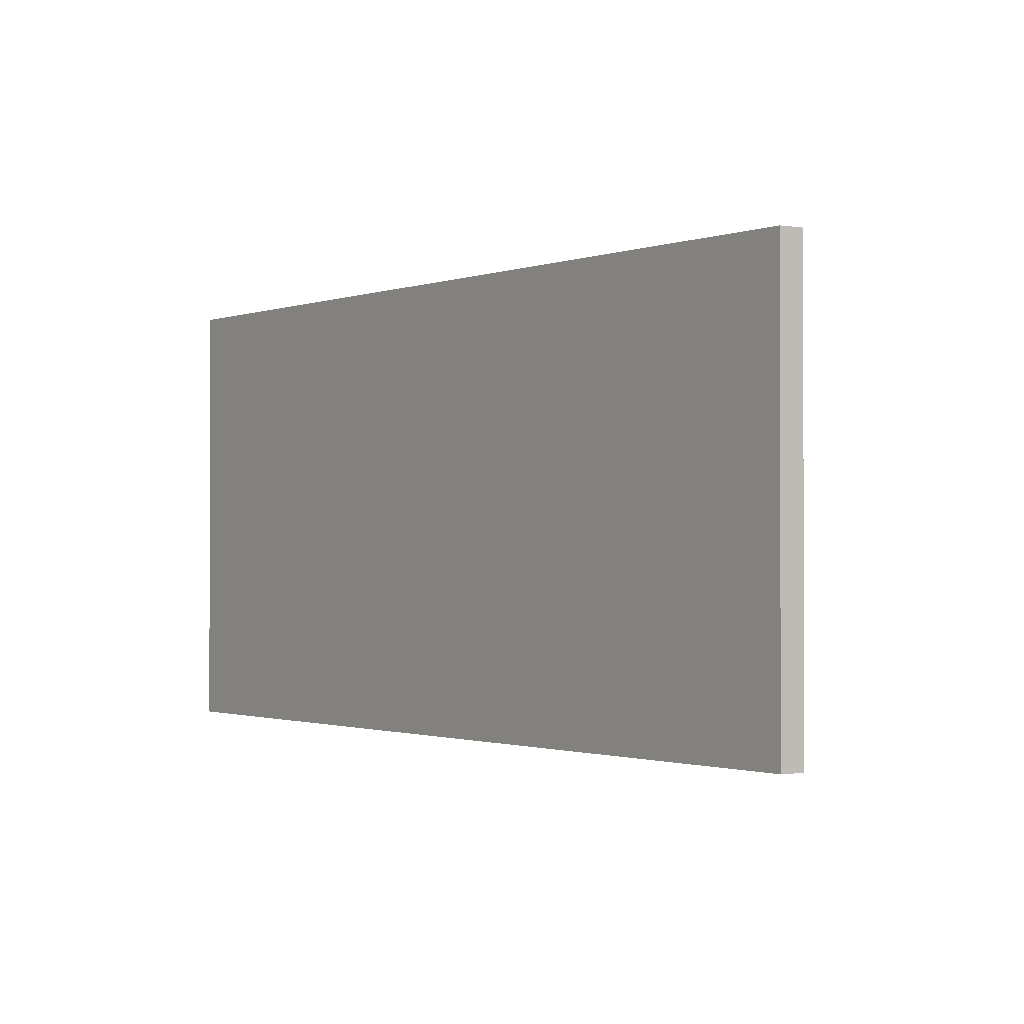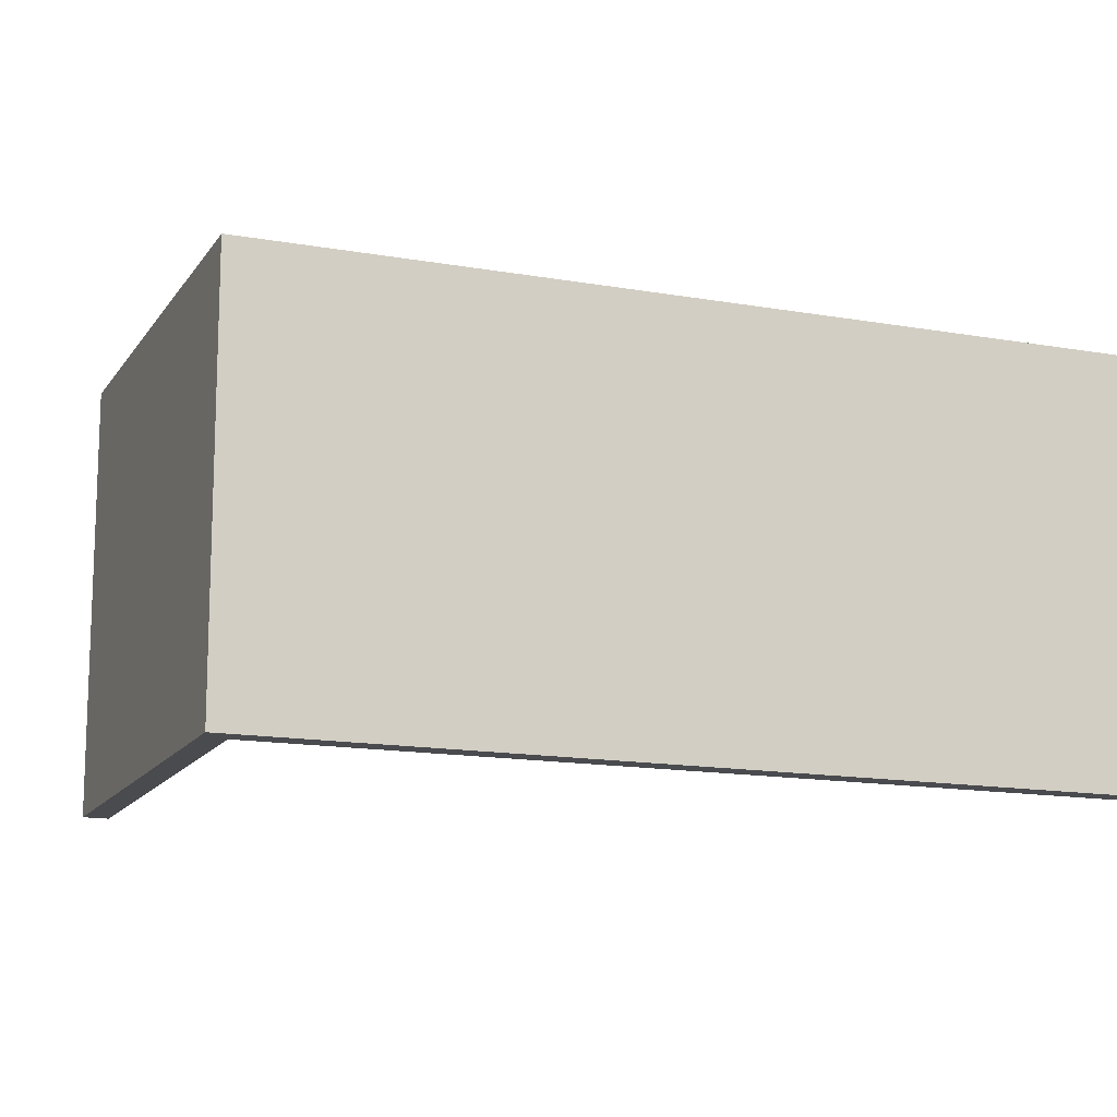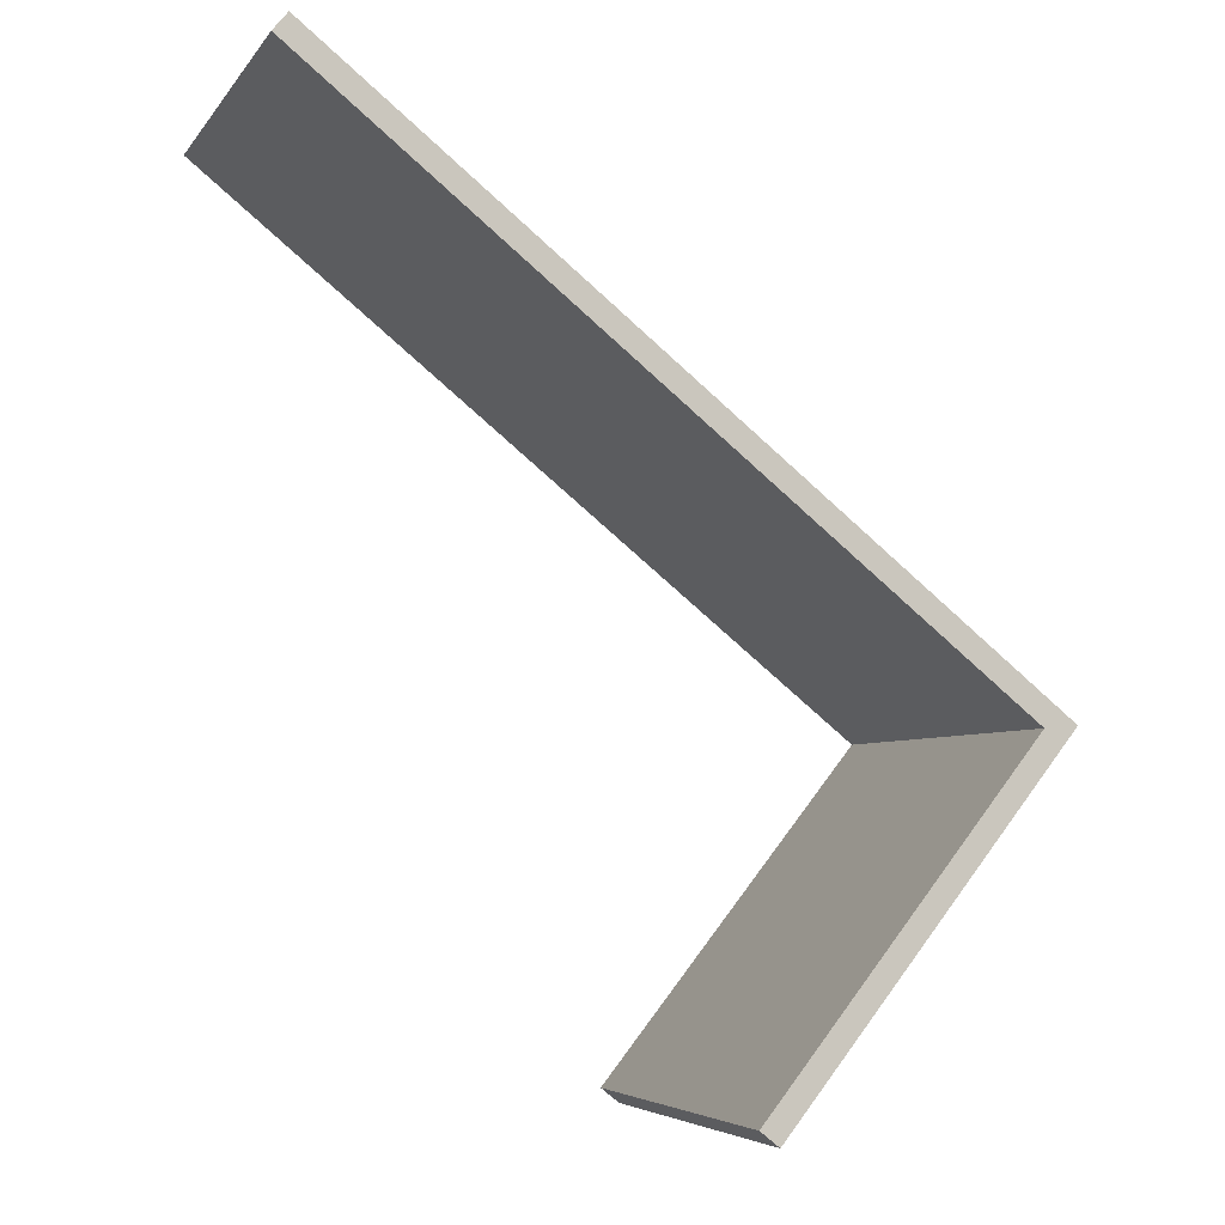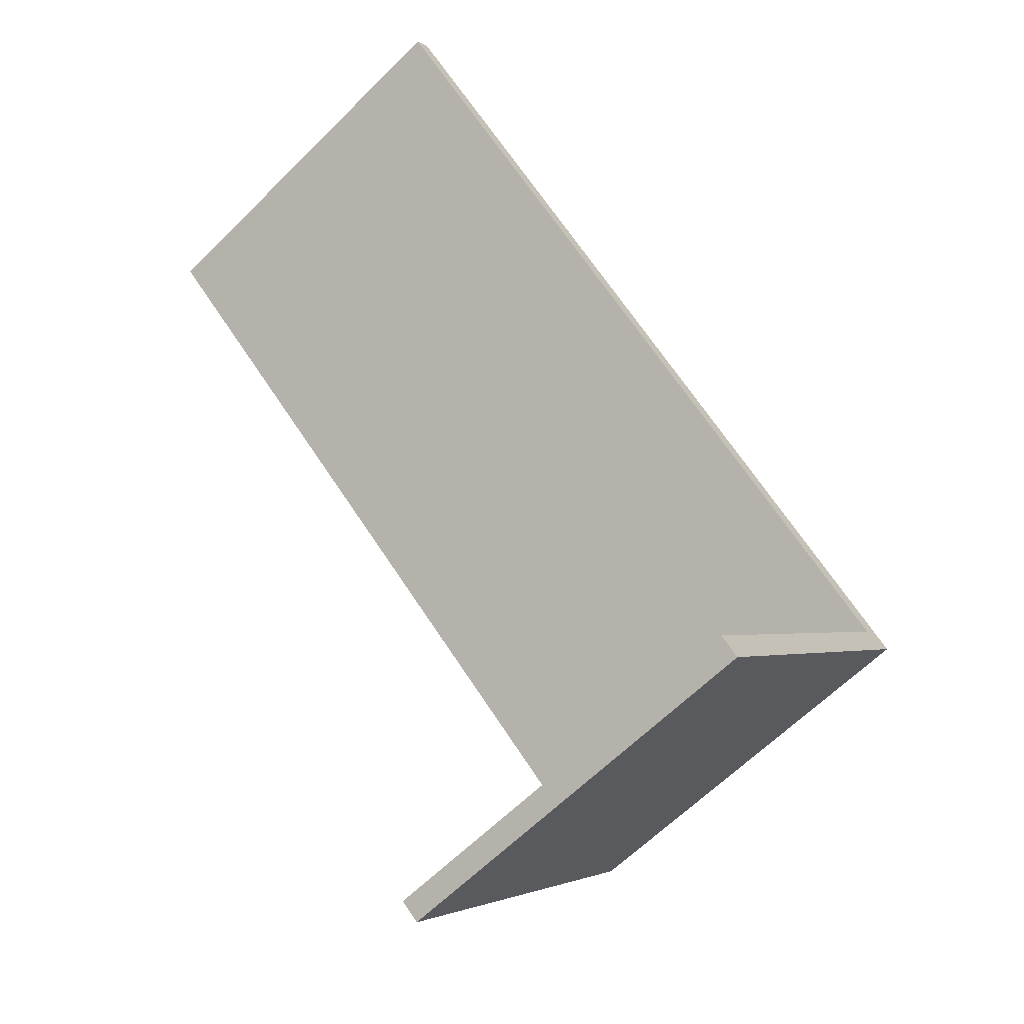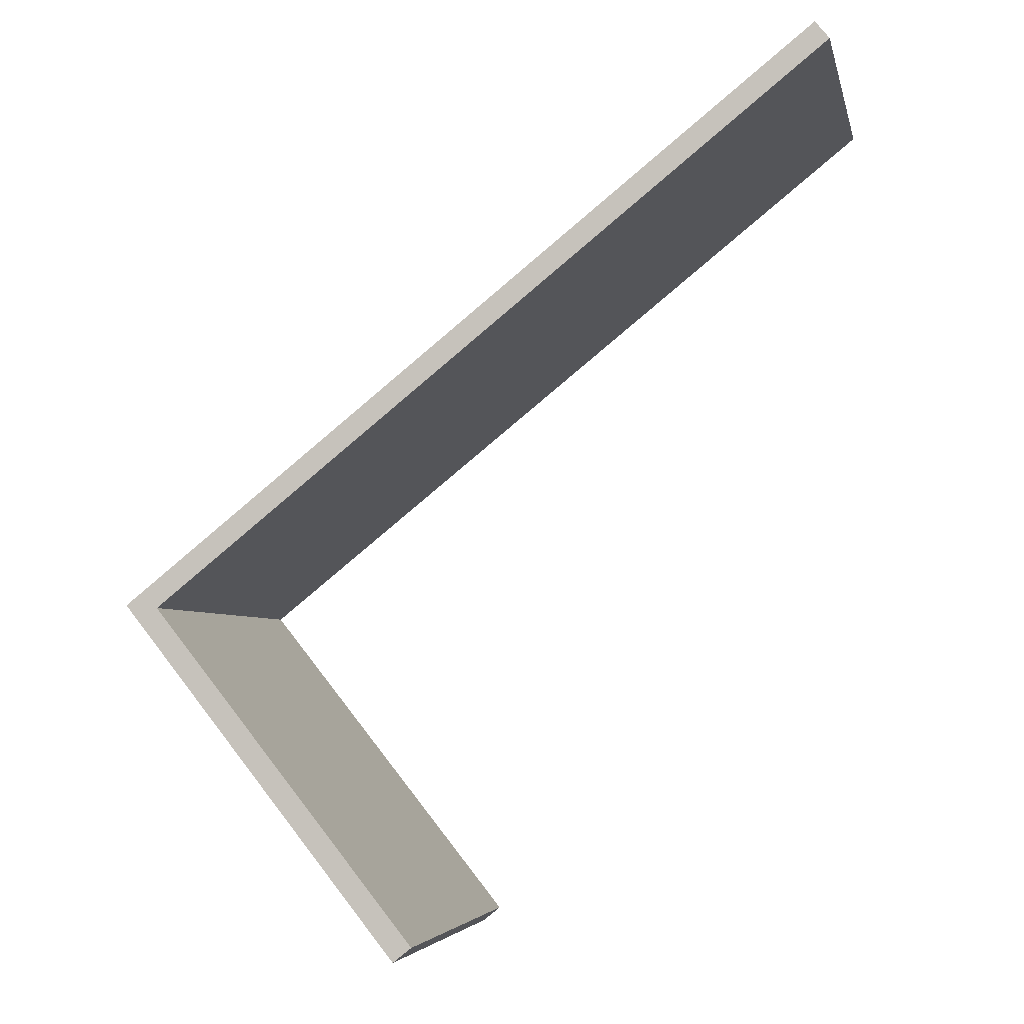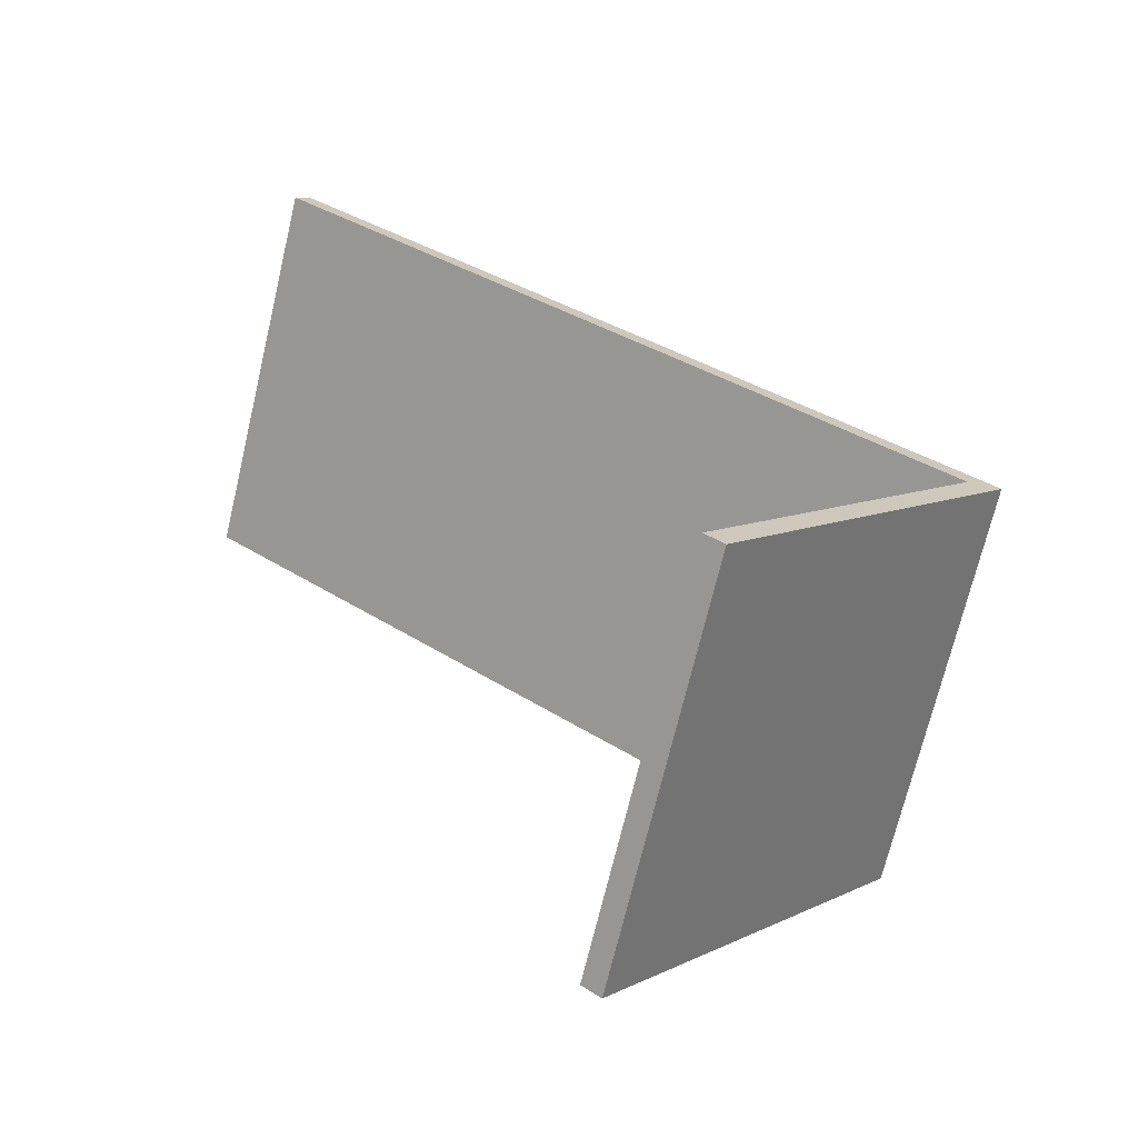
<metadata>
{"format":"obj","ext":"obj","renderer":"f3d","projection":"perspective","resolution":1024,"background":"white","views":[{"elev":-1.0,"azim":16.7,"up":"+Y"},{"elev":-14.3,"azim":-60.1,"up":"+Y"},{"elev":-5.0,"azim":161.0,"up":"+Z"},{"elev":-63.1,"azim":135.1,"up":"+Z"},{"elev":-4.5,"azim":12.0,"up":"+Z"},{"elev":-70.8,"azim":166.6,"up":"+Z"}]}
</metadata>
<code>
v  18.51 10.47 14.08
v  11.34 10.47 9.085
v  18.14 10.47 14.53
v  0.848 10.47 -0.074
v  9.341 10.47 7.483
v  0 10.47 6.413e-16
v  7.765 10.47 -8.712
v  7.282 10.47 -9.099
v  7.765 5.335e-16 -8.712
v  7.282 5.572e-16 -9.099
v  18.51 -8.623e-16 14.08
v  0.848 4.531e-18 -0.074
v  0 0 0
v  9.341 -4.582e-16 7.483
v  11.34 -5.563e-16 9.085
v  18.14 -8.9e-16 14.53
g defaultobject
f 1 2 3
f 2 1 4
f 2 4 5
f 5 4 6
f 6 4 7
f 6 7 8
f 9 8 7
f 8 9 10
f 11 4 1
f 4 11 12
f 10 6 8
f 6 10 13
f 13 5 6
f 5 13 14
f 5 14 2
f 2 14 3
f 3 14 15
f 3 15 16
f 16 1 3
f 1 16 11
f 12 7 4
f 7 12 9
f 15 11 16
f 11 15 12
f 12 15 14
f 12 14 13
f 12 13 9
f 9 13 10

</code>
